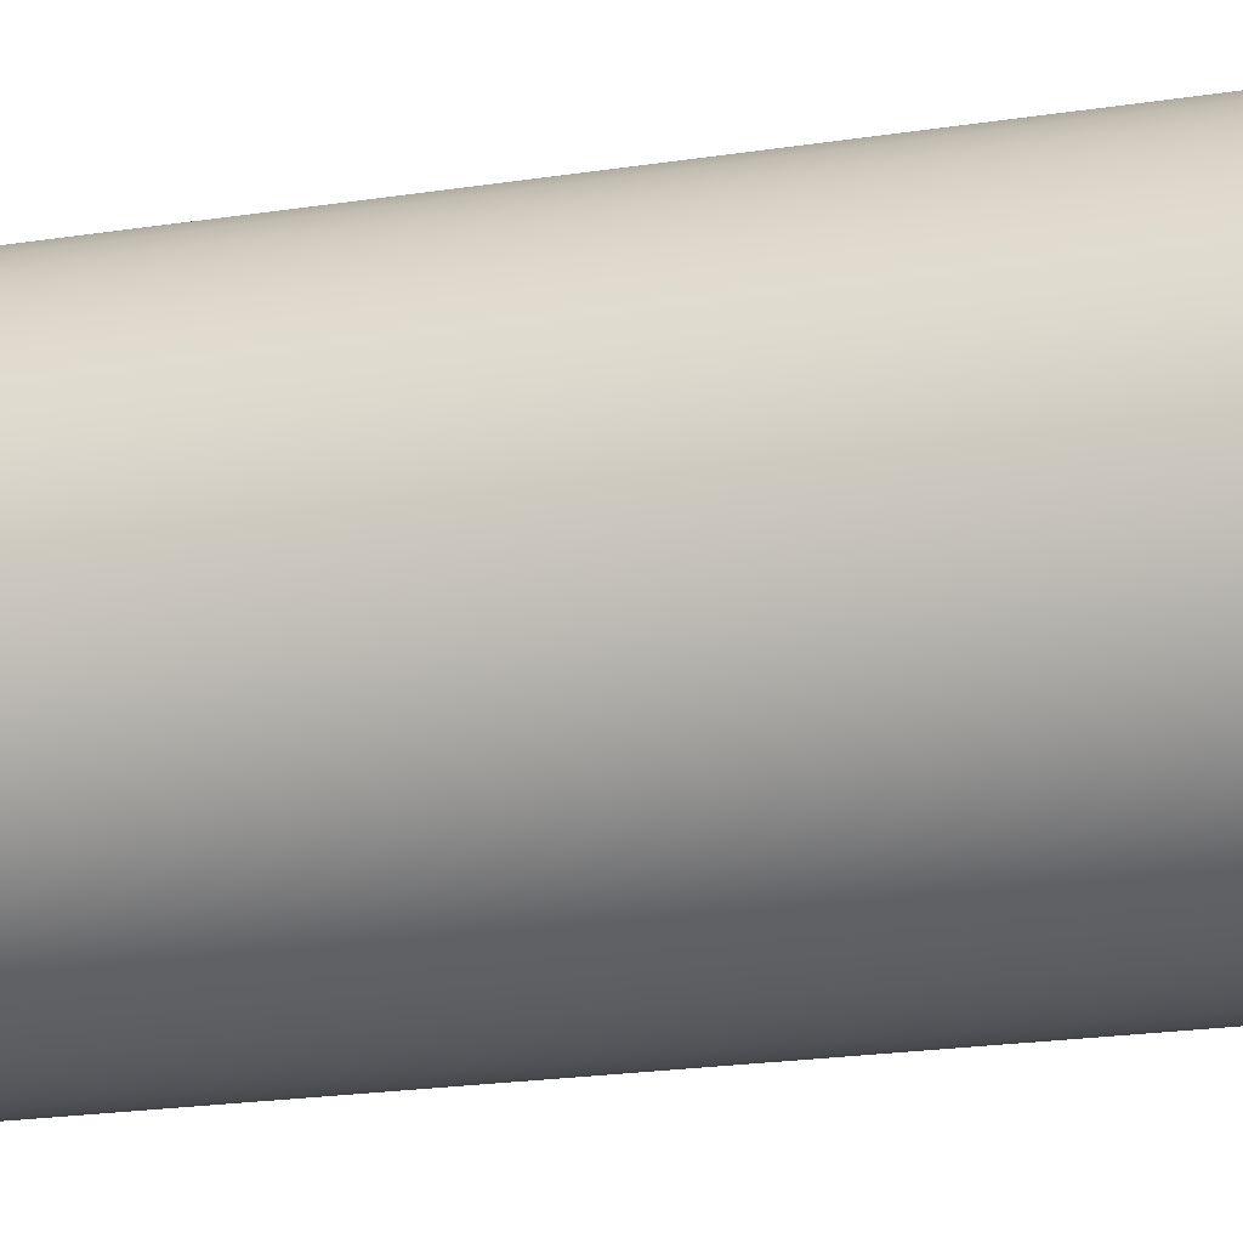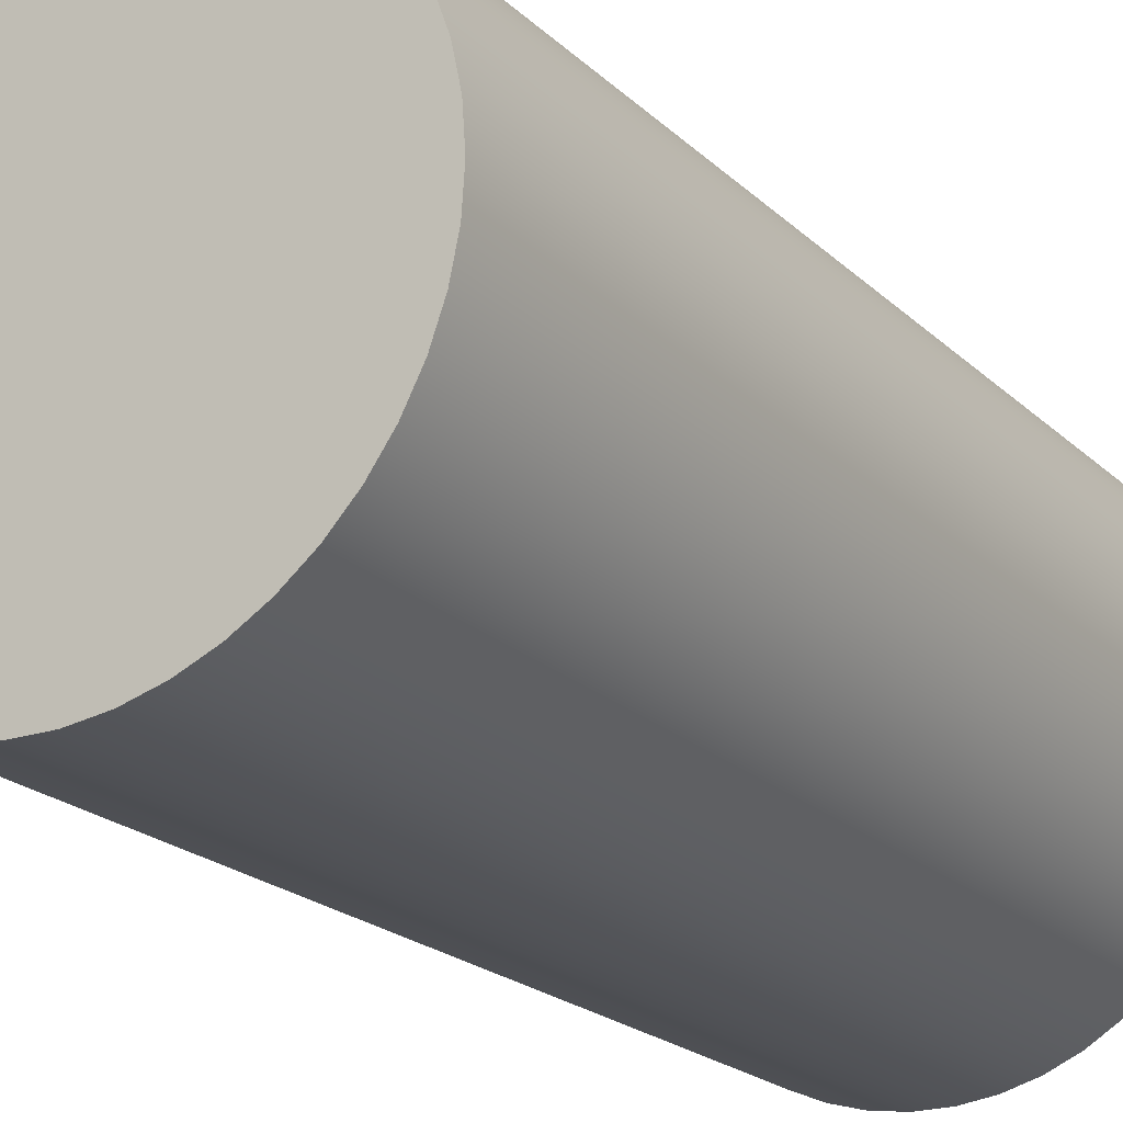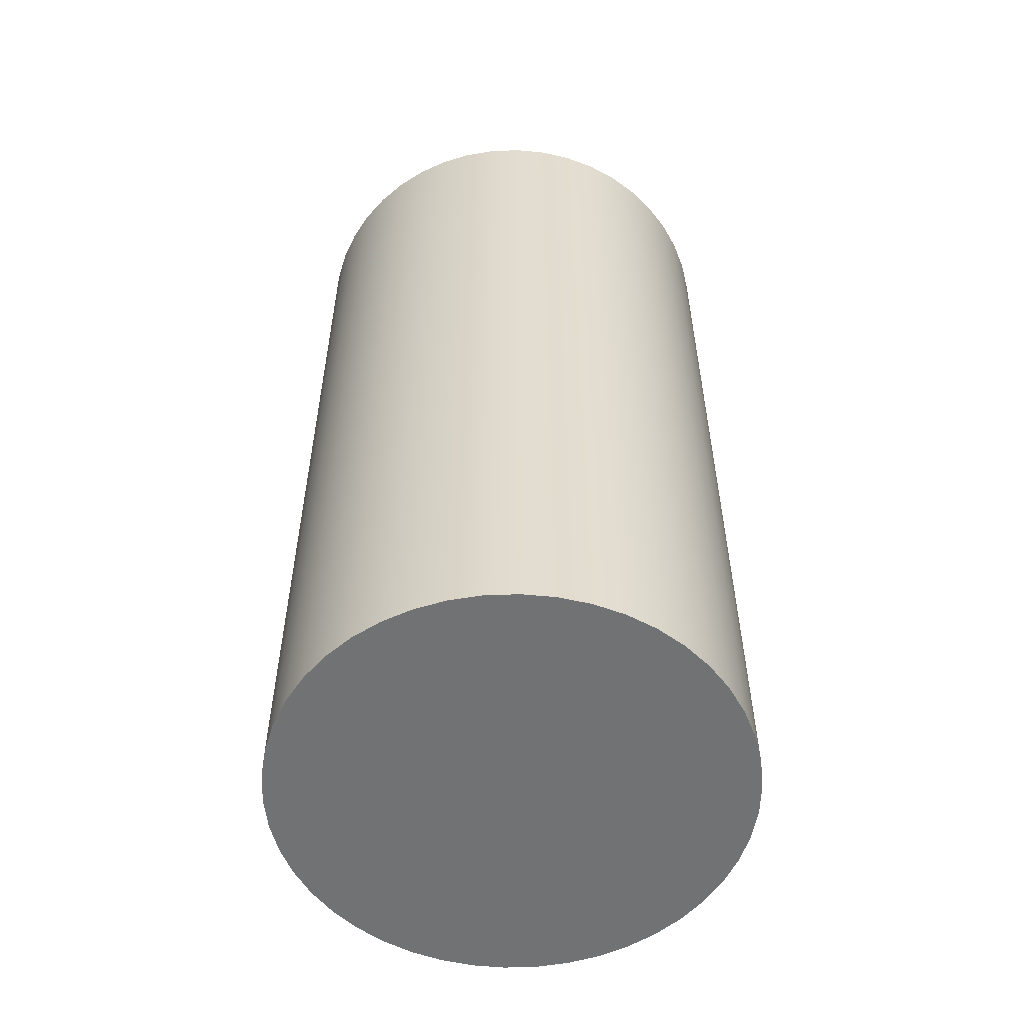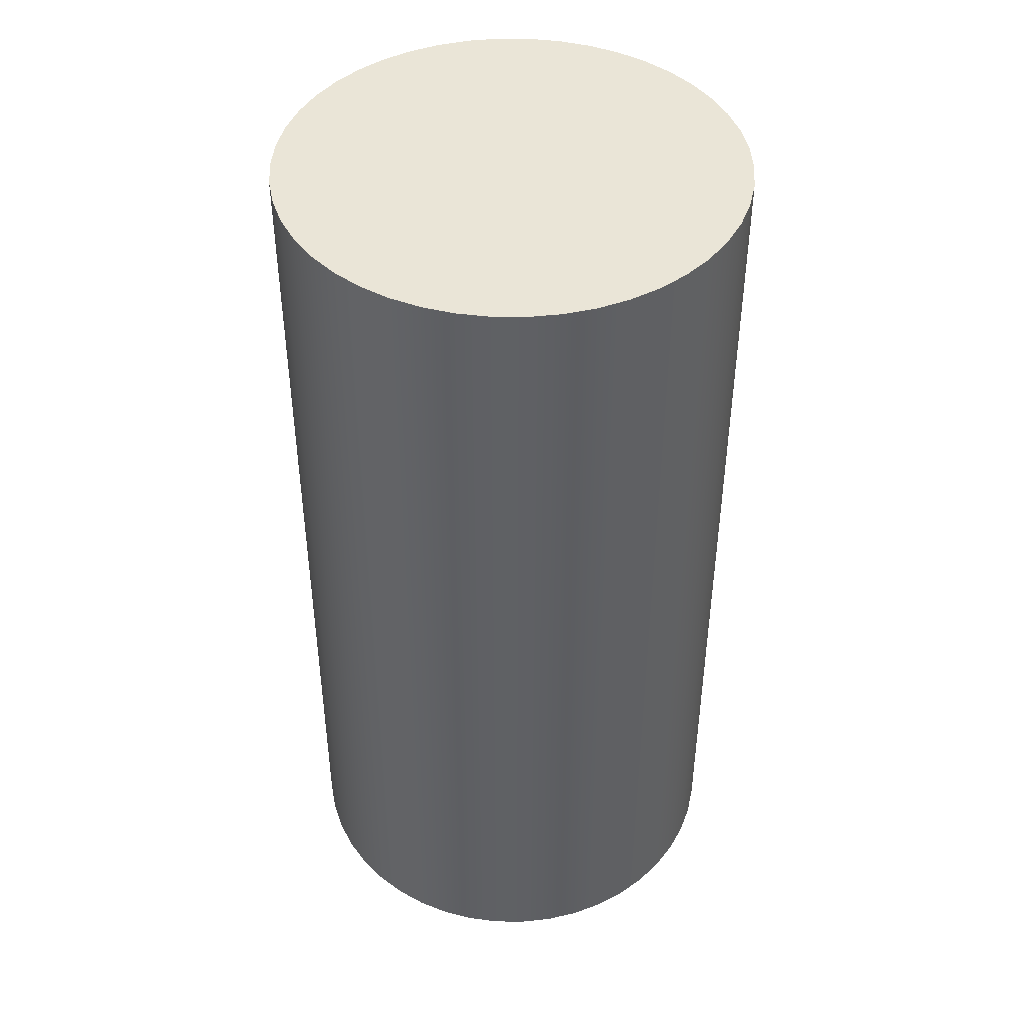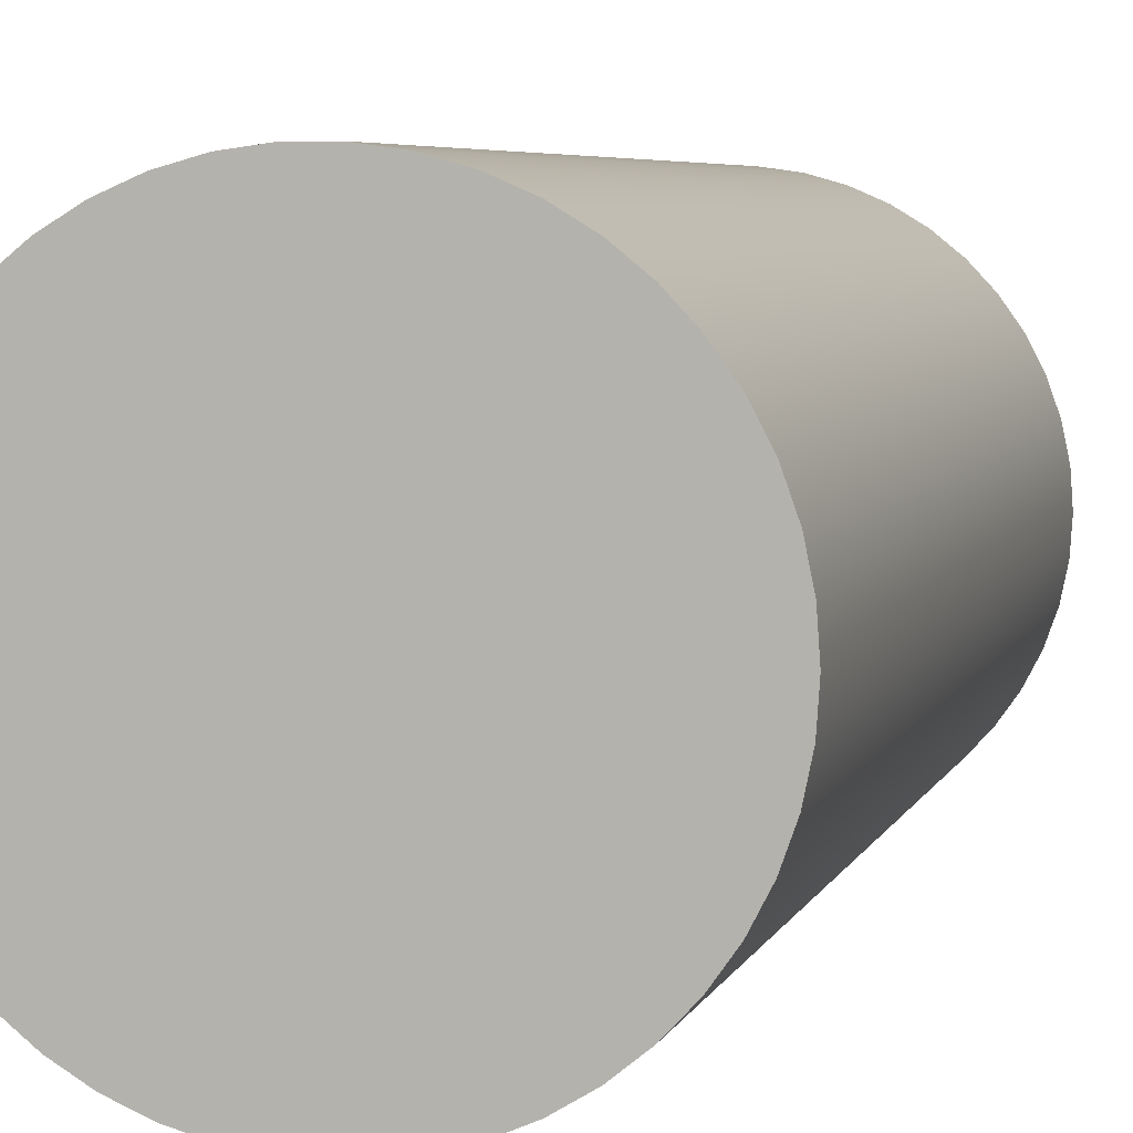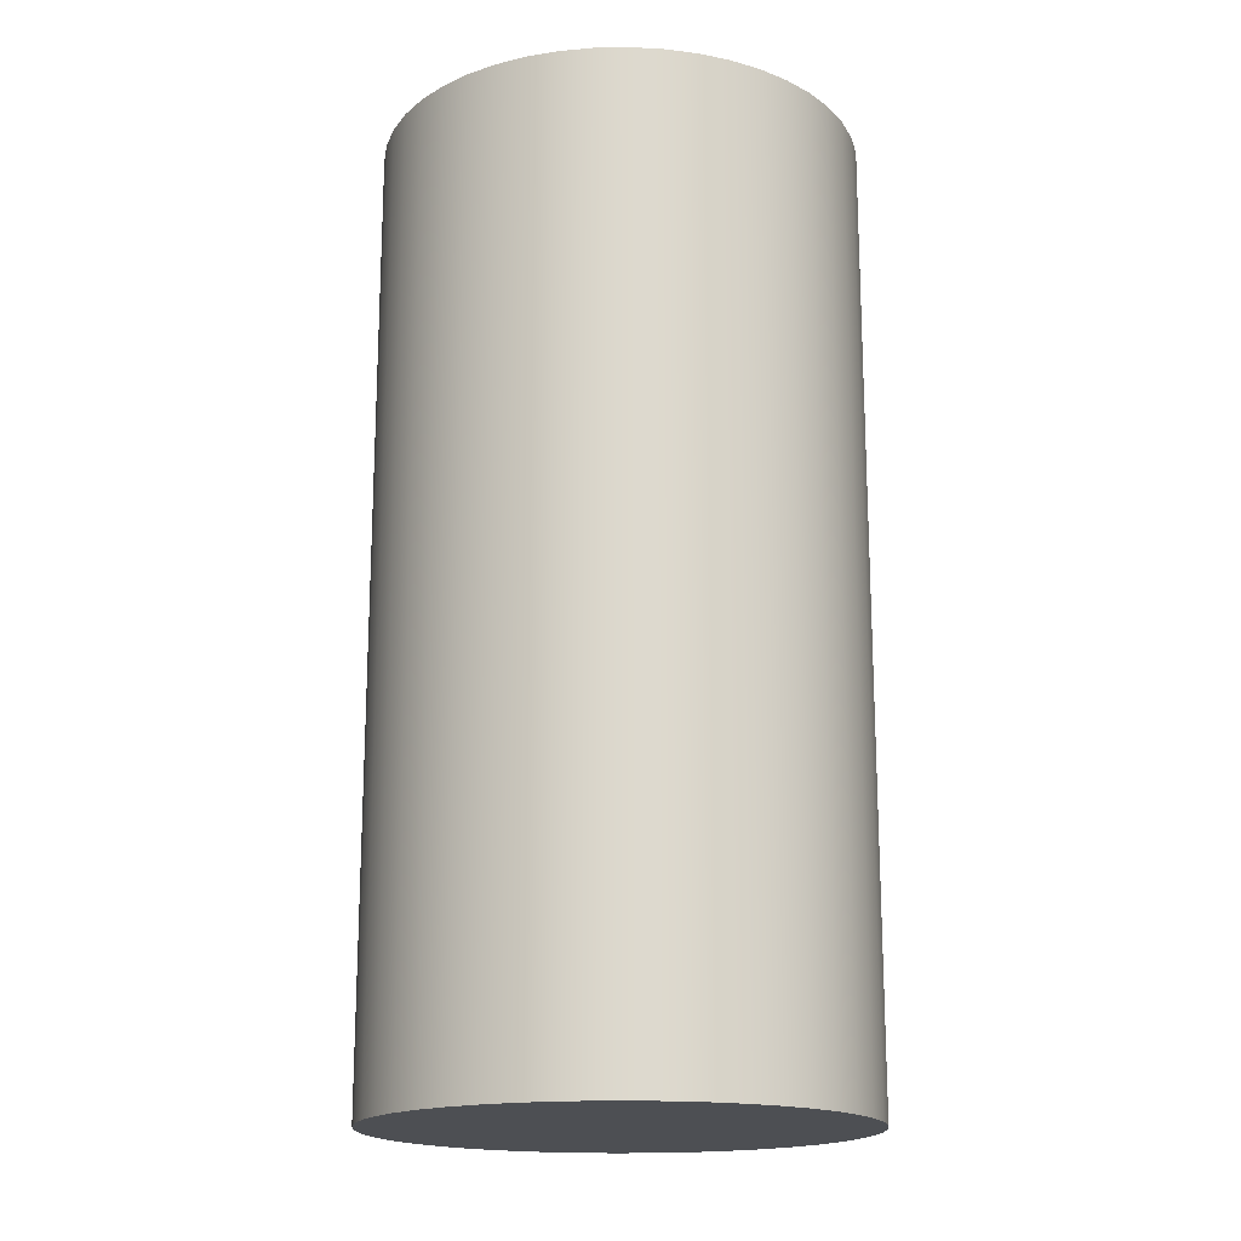
<metadata>
{"format":"obj","ext":"obj","renderer":"f3d","projection":"perspective","resolution":1024,"background":"white","views":[{"elev":-24.0,"azim":103.9,"up":"+Y"},{"elev":-20.4,"azim":-148.7,"up":"+Y"},{"elev":-55.6,"azim":64.7,"up":"+Z"},{"elev":44.3,"azim":-54.1,"up":"+Z"},{"elev":5.2,"azim":-165.8,"up":"+Y"},{"elev":-17.6,"azim":-29.4,"up":"+Z"}]}
</metadata>
<code>
v -2 -2.288e-17 -4
v -1.981 0.2723 -4
v -1.926 0.5396 -4
v -1.834 0.7968 -4
v -1.709 1.039 -4
v -1.551 1.262 -4
v -1.365 1.462 -4
v -1.153 1.634 -4
v -0.9201 1.776 -4
v -0.6698 1.885 -4
v -0.4069 1.958 -4
v -0.1365 1.995 -4
v 0.1365 1.995 -4
v 0.4069 1.958 -4
v 0.6698 1.885 -4
v 0.9201 1.776 -4
v 1.153 1.634 -4
v 1.365 1.462 -4
v 1.551 1.262 -4
v 1.709 1.039 -4
v 1.834 0.7968 -4
v 1.926 0.5396 -4
v 1.981 0.2723 -4
v 2 2.22e-16 -4
v 1.981 -0.2723 -4
v 1.926 -0.5396 -4
v 1.834 -0.7968 -4
v 1.709 -1.039 -4
v 1.551 -1.262 -4
v 1.365 -1.462 -4
v 1.153 -1.634 -4
v 0.9201 -1.776 -4
v 0.6698 -1.885 -4
v 0.4069 -1.958 -4
v 0.1365 -1.995 -4
v -0.1365 -1.995 -4
v -0.4069 -1.958 -4
v -0.6698 -1.885 -4
v -0.9201 -1.776 -4
v -1.153 -1.634 -4
v -1.365 -1.462 -4
v -1.551 -1.262 -4
v -1.709 -1.039 -4
v -1.834 -0.7968 -4
v -1.926 -0.5396 -4
v -1.981 -0.2723 -4
v -2 -2.288e-17 -4
v -1.981 -0.2723 -4
v -1.926 -0.5396 -4
v -1.834 -0.7968 -4
v -1.709 -1.039 -4
v -1.551 -1.262 -4
v -1.365 -1.462 -4
v -1.153 -1.634 -4
v -0.9201 -1.776 -4
v -0.6698 -1.885 -4
v -0.4069 -1.958 -4
v -0.1365 -1.995 -4
v 0.1365 -1.995 -4
v 0.4069 -1.958 -4
v 0.6698 -1.885 -4
v 0.9201 -1.776 -4
v 1.153 -1.634 -4
v 1.365 -1.462 -4
v 1.551 -1.262 -4
v 1.709 -1.039 -4
v 1.834 -0.7968 -4
v 1.926 -0.5396 -4
v 1.981 -0.2723 -4
v 2 2.22e-16 -4
v 1.981 0.2723 -4
v 1.926 0.5396 -4
v 1.834 0.7968 -4
v 1.709 1.039 -4
v 1.551 1.262 -4
v 1.365 1.462 -4
v 1.153 1.634 -4
v 0.9201 1.776 -4
v 0.6698 1.885 -4
v 0.4069 1.958 -4
v 0.1365 1.995 -4
v -0.1365 1.995 -4
v -0.4069 1.958 -4
v -0.6698 1.885 -4
v -0.9201 1.776 -4
v -1.153 1.634 -4
v -1.365 1.462 -4
v -1.551 1.262 -4
v -1.709 1.039 -4
v -1.834 0.7968 -4
v -1.926 0.5396 -4
v -1.981 0.2723 -4
v -2 -2.288e-17 4
v -1.981 0.2723 4
v -1.926 0.5396 4
v -1.834 0.7968 4
v -1.709 1.039 4
v -1.551 1.262 4
v -1.365 1.462 4
v -1.153 1.634 4
v -0.9201 1.776 4
v -0.6698 1.885 4
v -0.4069 1.958 4
v -0.1365 1.995 4
v 0.1365 1.995 4
v 0.4069 1.958 4
v 0.6698 1.885 4
v 0.9201 1.776 4
v 1.153 1.634 4
v 1.365 1.462 4
v 1.551 1.262 4
v 1.709 1.039 4
v 1.834 0.7968 4
v 1.926 0.5396 4
v 1.981 0.2723 4
v 2 2.22e-16 4
v 1.981 -0.2723 4
v 1.926 -0.5396 4
v 1.834 -0.7968 4
v 1.709 -1.039 4
v 1.551 -1.262 4
v 1.365 -1.462 4
v 1.153 -1.634 4
v 0.9201 -1.776 4
v 0.6698 -1.885 4
v 0.4069 -1.958 4
v 0.1365 -1.995 4
v -0.1365 -1.995 4
v -0.4069 -1.958 4
v -0.6698 -1.885 4
v -0.9201 -1.776 4
v -1.153 -1.634 4
v -1.365 -1.462 4
v -1.551 -1.262 4
v -1.709 -1.039 4
v -1.834 -0.7968 4
v -1.926 -0.5396 4
v -1.981 -0.2723 4
v -2 -2.288e-17 -4
v -2 -2.288e-17 4
v -2 -2.288e-17 4
v -1.981 -0.2723 4
v -1.926 -0.5396 4
v -1.834 -0.7968 4
v -1.709 -1.039 4
v -1.551 -1.262 4
v -1.365 -1.462 4
v -1.153 -1.634 4
v -0.9201 -1.776 4
v -0.6698 -1.885 4
v -0.4069 -1.958 4
v -0.1365 -1.995 4
v 0.1365 -1.995 4
v 0.4069 -1.958 4
v 0.6698 -1.885 4
v 0.9201 -1.776 4
v 1.153 -1.634 4
v 1.365 -1.462 4
v 1.551 -1.262 4
v 1.709 -1.039 4
v 1.834 -0.7968 4
v 1.926 -0.5396 4
v 1.981 -0.2723 4
v 2 2.22e-16 4
v 1.981 0.2723 4
v 1.926 0.5396 4
v 1.834 0.7968 4
v 1.709 1.039 4
v 1.551 1.262 4
v 1.365 1.462 4
v 1.153 1.634 4
v 0.9201 1.776 4
v 0.6698 1.885 4
v 0.4069 1.958 4
v 0.1365 1.995 4
v -0.1365 1.995 4
v -0.4069 1.958 4
v -0.6698 1.885 4
v -0.9201 1.776 4
v -1.153 1.634 4
v -1.365 1.462 4
v -1.551 1.262 4
v -1.709 1.039 4
v -1.834 0.7968 4
v -1.926 0.5396 4
v -1.981 0.2723 4
g 88c0faae-e340-11ea-a0f9-54bf646e7e1f
f 2 23 1
f 1 23 24
f 1 24 46
f 46 24 25
f 46 25 45
f 45 25 26
f 45 26 44
f 44 26 27
f 44 27 43
f 43 27 28
f 43 28 42
f 42 28 29
f 42 29 41
f 41 29 30
f 41 30 40
f 40 30 31
f 40 31 39
f 39 31 32
f 39 32 38
f 38 32 33
f 38 33 37
f 37 33 34
f 37 34 36
f 36 34 35
f 23 2 22
f 22 2 3
f 22 3 21
f 21 3 4
f 21 4 20
f 20 4 5
f 20 5 19
f 19 5 6
f 19 6 18
f 18 6 7
f 18 7 17
f 17 7 8
f 17 8 16
f 16 8 9
f 16 9 15
f 15 9 10
f 15 10 14
f 14 10 11
f 14 11 13
f 13 11 12
g 88c121e4-e340-11ea-972e-54bf646e7e1f
f 48 138 47
f 47 138 140
f 139 93 92
f 92 93 94
f 92 94 91
f 91 94 95
f 91 95 90
f 90 95 96
f 90 96 89
f 89 96 97
f 89 97 88
f 88 97 98
f 88 98 87
f 87 98 99
f 87 99 86
f 86 99 100
f 86 100 85
f 85 100 101
f 85 101 84
f 84 101 102
f 84 102 83
f 83 102 103
f 83 103 82
f 82 103 104
f 82 104 81
f 81 104 105
f 81 105 80
f 80 105 106
f 80 106 79
f 79 106 107
f 79 107 78
f 78 107 108
f 78 108 77
f 77 108 109
f 77 109 76
f 76 109 110
f 76 110 75
f 75 110 111
f 75 111 74
f 74 111 112
f 74 112 73
f 73 112 113
f 73 113 72
f 72 113 114
f 72 114 71
f 71 114 115
f 71 115 70
f 70 115 116
f 70 116 69
f 69 116 117
f 69 117 68
f 68 117 118
f 68 118 67
f 67 118 119
f 67 119 66
f 66 119 120
f 66 120 65
f 65 120 121
f 65 121 64
f 64 121 122
f 64 122 63
f 63 122 123
f 63 123 62
f 62 123 124
f 62 124 61
f 61 124 125
f 61 125 60
f 60 125 126
f 60 126 59
f 59 126 127
f 59 127 58
f 58 127 128
f 58 128 57
f 57 128 129
f 57 129 56
f 56 129 130
f 56 130 55
f 55 130 131
f 55 131 54
f 54 131 132
f 54 132 53
f 53 132 133
f 53 133 52
f 52 133 134
f 52 134 51
f 51 134 135
f 51 135 50
f 50 135 136
f 50 136 49
f 49 136 137
f 49 137 48
f 48 137 138
g 88c17008-e340-11ea-8098-54bf646e7e1f
f 142 163 141
f 141 163 164
f 141 164 186
f 186 164 165
f 186 165 185
f 185 165 166
f 185 166 184
f 184 166 167
f 184 167 183
f 183 167 168
f 183 168 182
f 182 168 169
f 182 169 181
f 181 169 170
f 181 170 180
f 180 170 171
f 180 171 179
f 179 171 172
f 179 172 178
f 178 172 173
f 178 173 177
f 177 173 174
f 177 174 176
f 176 174 175
f 163 142 162
f 162 142 143
f 162 143 161
f 161 143 144
f 161 144 160
f 160 144 145
f 160 145 159
f 159 145 146
f 159 146 158
f 158 146 147
f 158 147 157
f 157 147 148
f 157 148 156
f 156 148 149
f 156 149 155
f 155 149 150
f 155 150 154
f 154 150 151
f 154 151 153
f 153 151 152

</code>
